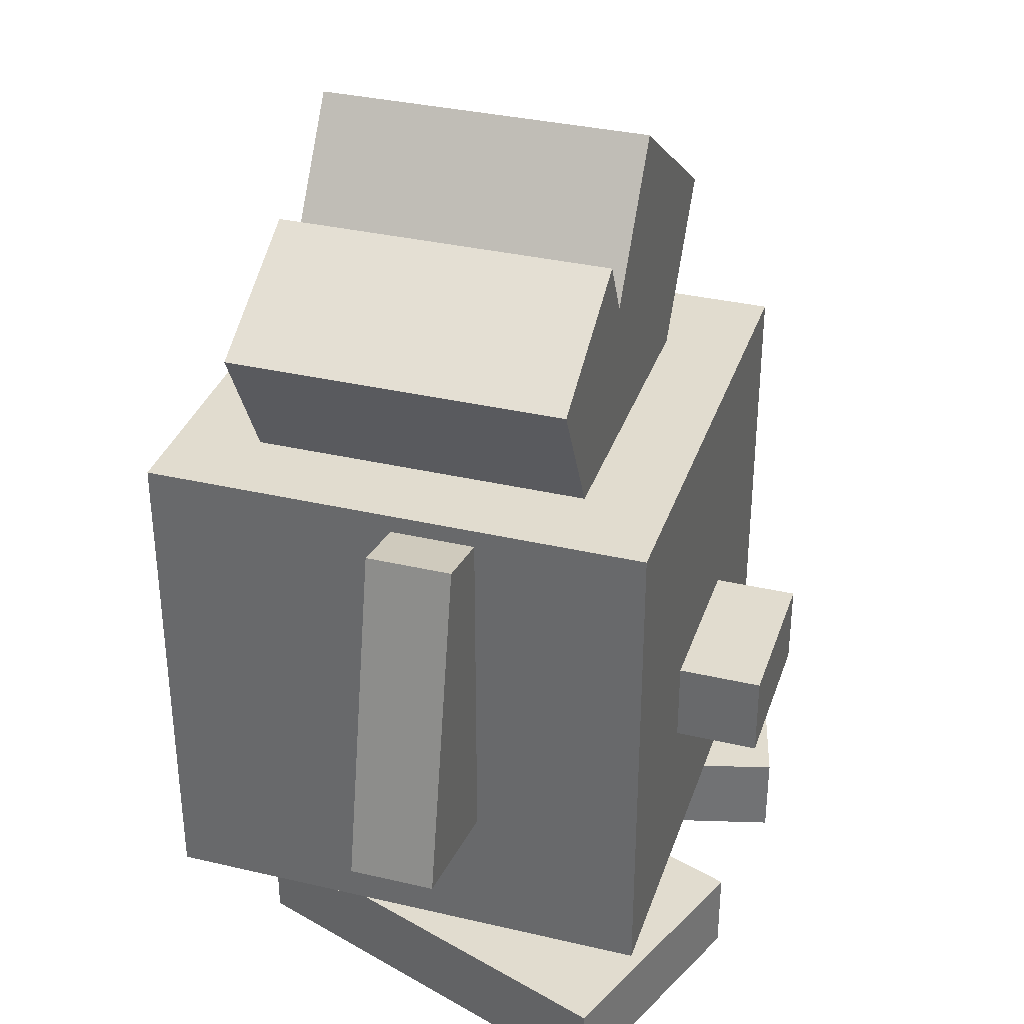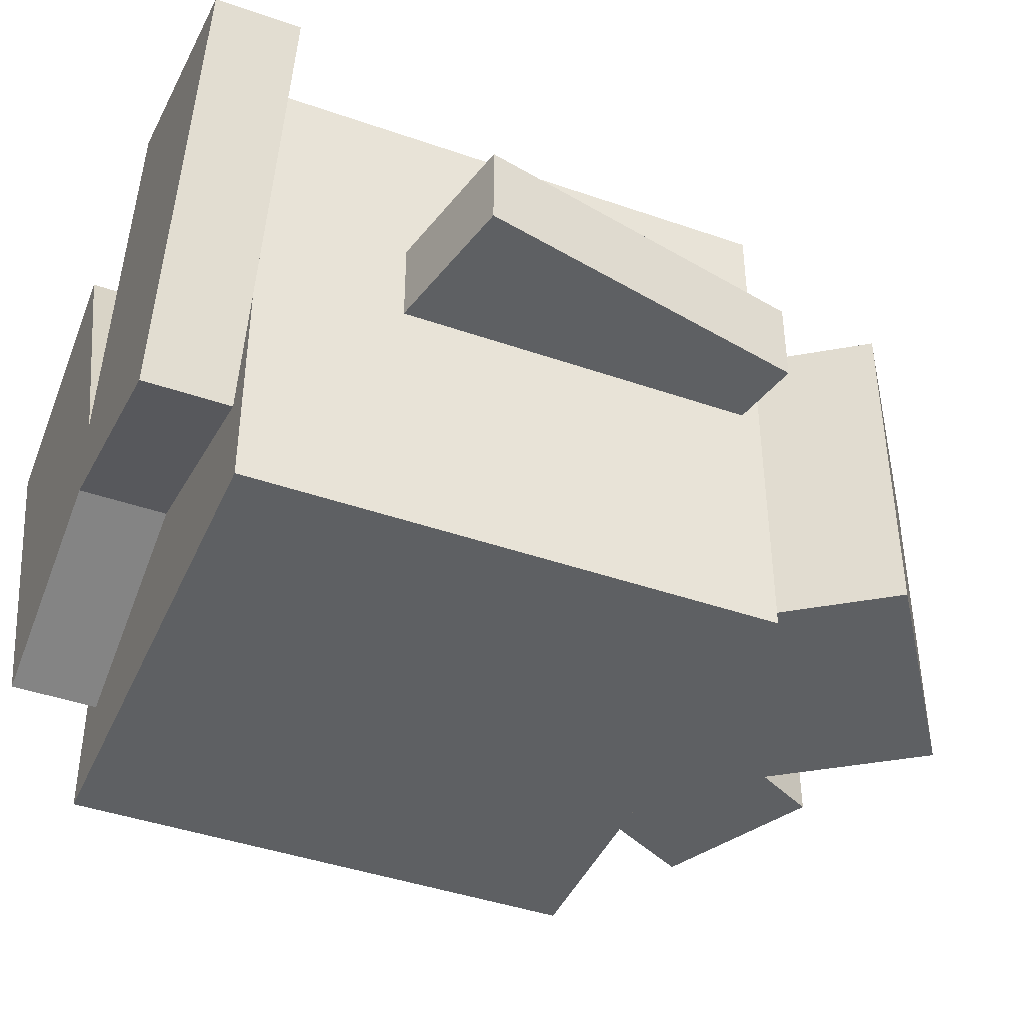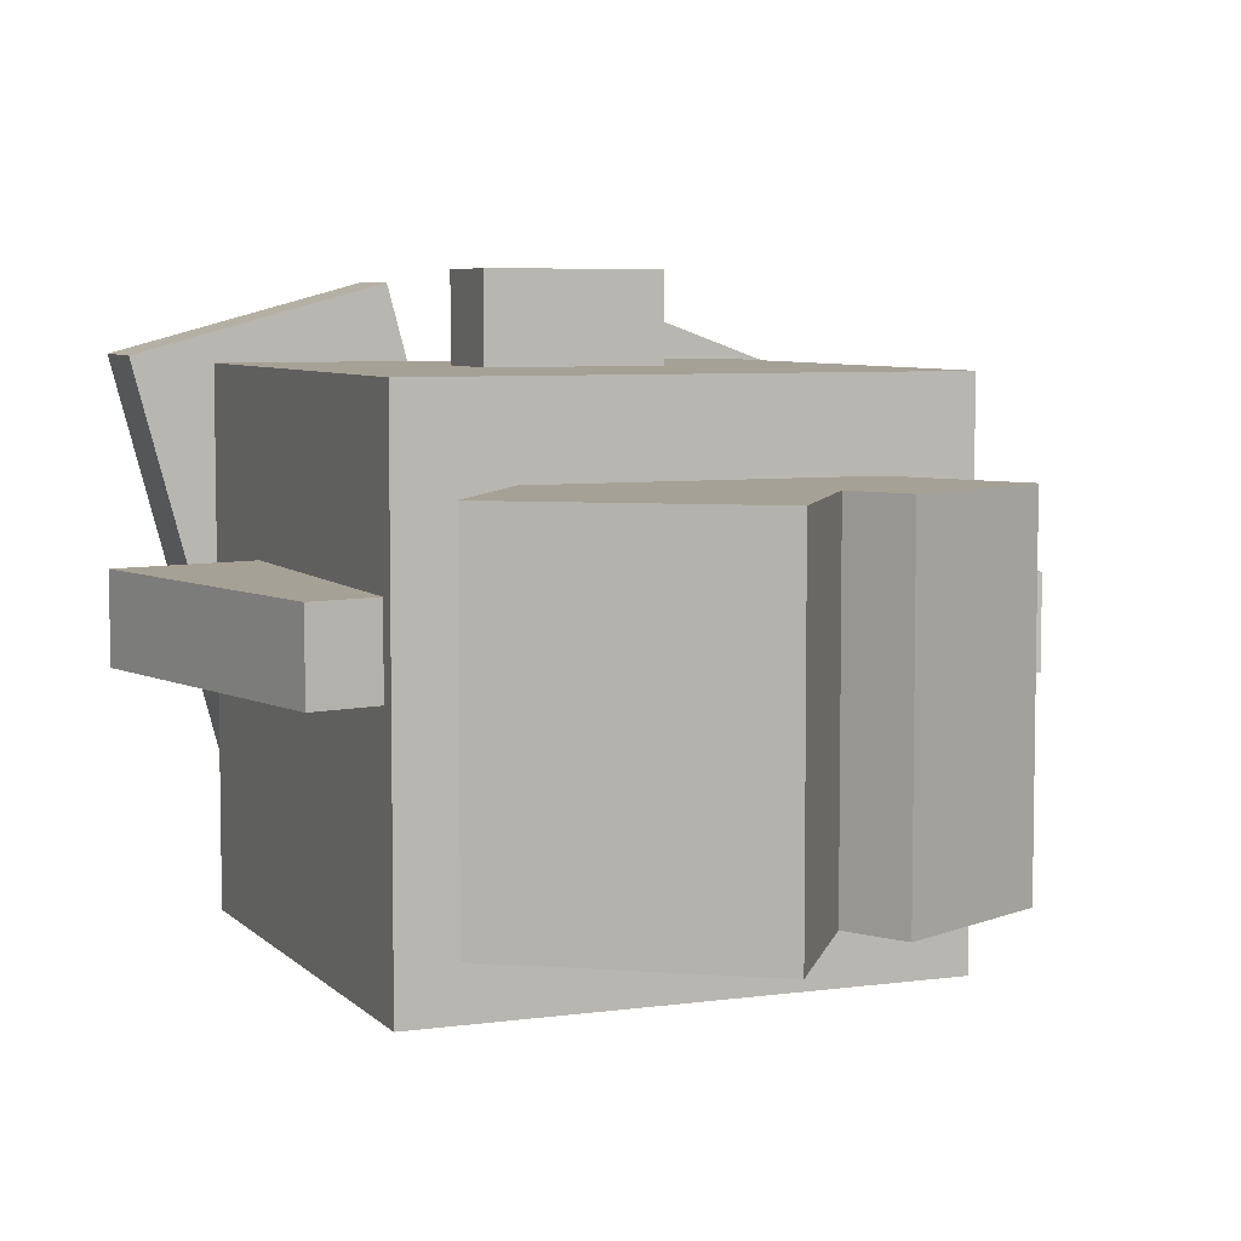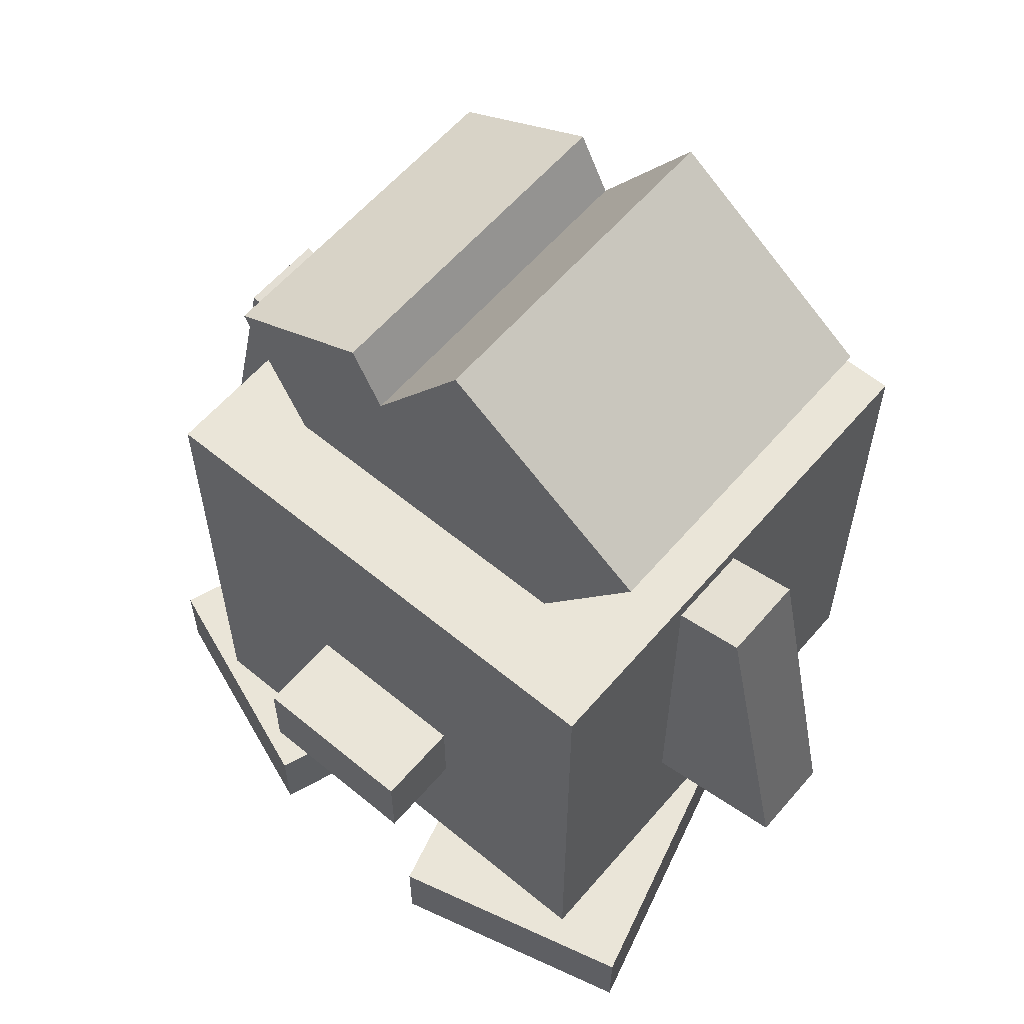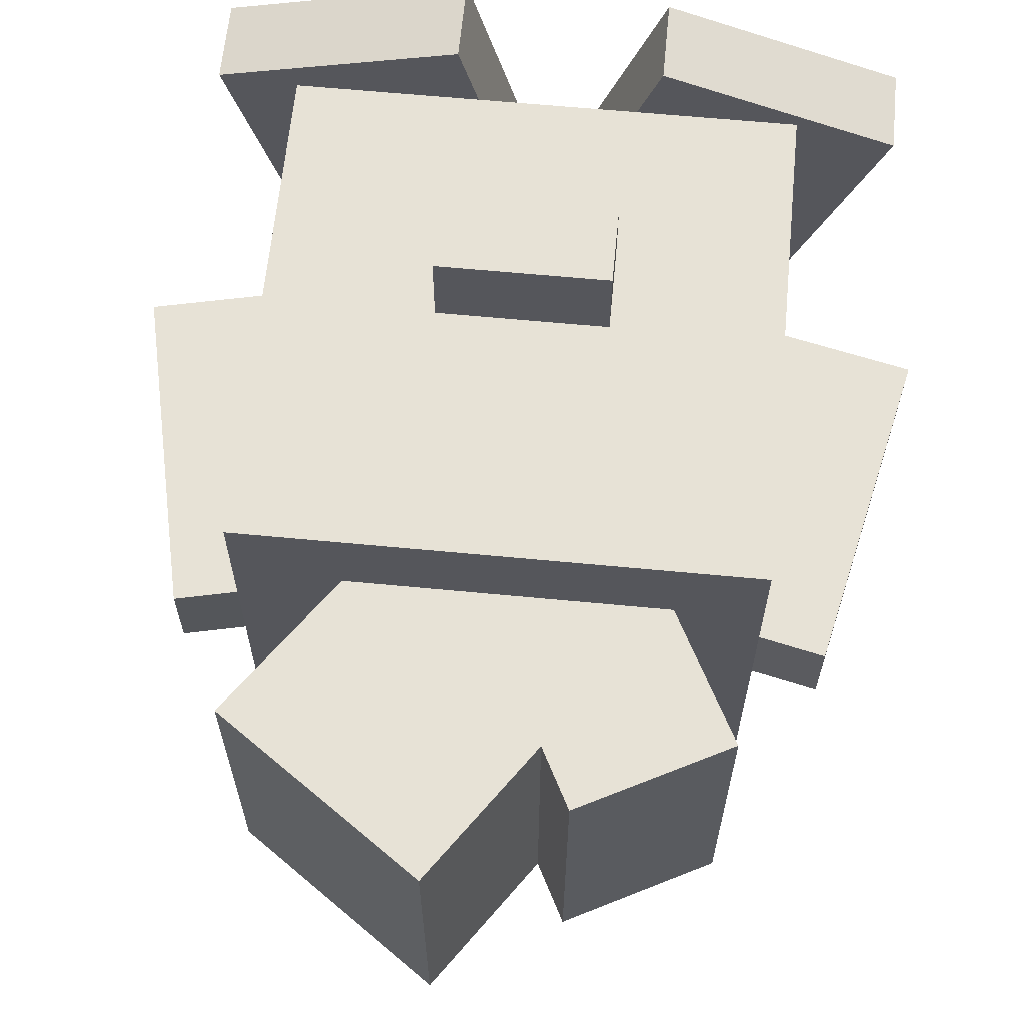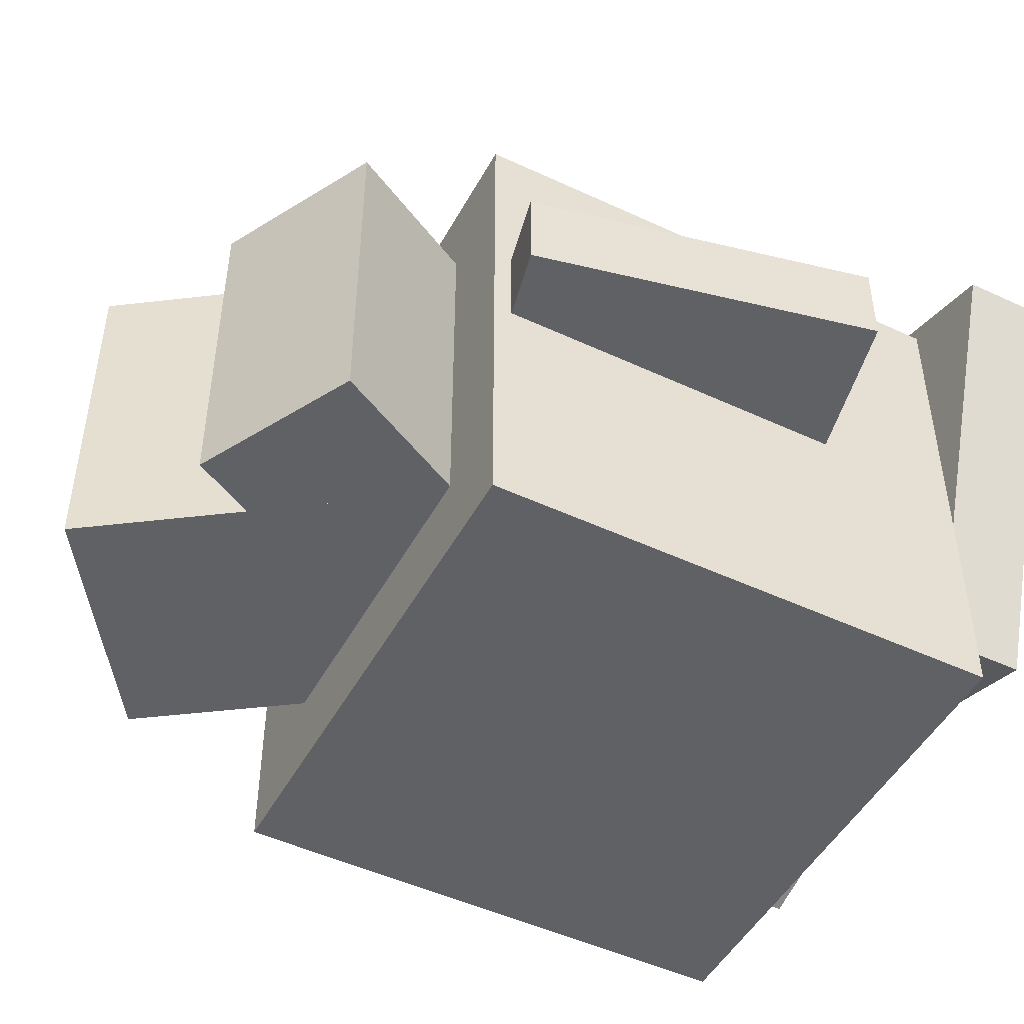
<metadata>
{"format":"obj","ext":"obj","renderer":"f3d","projection":"perspective","resolution":1024,"background":"white","views":[{"elev":34.3,"azim":-72.5,"up":"+Y"},{"elev":-42.5,"azim":67.4,"up":"+Z"},{"elev":6.2,"azim":157.4,"up":"+Z"},{"elev":59.5,"azim":40.3,"up":"+Y"},{"elev":63.5,"azim":-174.5,"up":"+Z"},{"elev":-48.3,"azim":-117.6,"up":"+Z"}]}
</metadata>
<code>
o cube
v 0.0625 0.25 0.25
v 0.0625 0.25 0.1875
v 0.0625 0.1875 0.25
v 0.0625 0.1875 0.1875
v -0.0625 0.25 0.1875
v -0.0625 0.25 0.25
v -0.0625 0.1875 0.1875
v -0.0625 0.1875 0.25
f 1 3 2
f 3 4 2
f 5 7 6
f 7 8 6
f 5 6 2
f 6 1 2
f 8 7 3
f 7 4 3
f 6 8 1
f 8 3 1
f 2 4 5
f 4 7 5
o cube
v 0.1875 0.4375 0.1875
v 0.1875 0.4375 -0.1875
v 0.1875 0.0625 0.1875
v 0.1875 0.0625 -0.1875
v -0.1875 0.4375 -0.1875
v -0.1875 0.4375 0.1875
v -0.1875 0.0625 -0.1875
v -0.1875 0.0625 0.1875
f 9 11 10
f 11 12 10
f 13 15 14
f 15 16 14
f 13 14 10
f 14 9 10
f 16 15 11
f 15 12 11
f 14 16 9
f 16 11 9
f 10 12 13
f 12 15 13
o cube
v -0.06456 0.5926 0.125
v -0.06456 0.5926 -0.125
v 0.05088 0.3708 0.125
v 0.05088 0.3708 -0.125
v -0.1754 0.5349 -0.125
v -0.1754 0.5349 0.125
v -0.06 0.3131 -0.125
v -0.06 0.3131 0.125
f 17 19 18
f 19 20 18
f 21 23 22
f 23 24 22
f 21 22 18
f 22 17 18
f 24 23 19
f 23 20 19
f 22 24 17
f 24 19 17
f 18 20 21
f 20 23 21
o cube
v 0.1844 0.5438 0.125
v 0.1844 0.5438 -0.125
v 0.041 0.339 0.125
v 0.041 0.339 -0.125
v 0.0308 0.6513 -0.125
v 0.0308 0.6513 0.125
v -0.1126 0.4465 -0.125
v -0.1126 0.4465 0.125
f 25 27 26
f 27 28 26
f 29 31 30
f 31 32 30
f 29 30 26
f 30 25 26
f 32 31 27
f 31 28 27
f 30 32 25
f 32 27 25
f 26 28 29
f 28 31 29
o cube
v -0.1154 0.4082 0.0625
v -0.1154 0.4082 0
v -0.1695 0.1641 0.0625
v -0.1695 0.1641 0
v -0.2375 0.4352 0
v -0.2375 0.4352 0.0625
v -0.2916 0.1912 0
v -0.2916 0.1912 0.0625
f 33 35 34
f 35 36 34
f 37 39 38
f 39 40 38
f 37 38 34
f 38 33 34
f 40 39 35
f 39 36 35
f 38 40 33
f 40 35 33
f 34 36 37
f 36 39 37
o cube
v 0.2375 0.4352 0.0625
v 0.2375 0.4352 0
v 0.2916 0.1912 0.0625
v 0.2916 0.1912 0
v 0.1154 0.4082 0
v 0.1154 0.4082 0.0625
v 0.1695 0.1641 0
v 0.1695 0.1641 0.0625
f 41 43 42
f 43 44 42
f 45 47 46
f 47 48 46
f 45 46 42
f 46 41 42
f 48 47 43
f 47 44 43
f 46 48 41
f 48 43 41
f 42 44 45
f 44 47 45
o cube
v -0.08551 0.0625 0.2349
v 0.02138 0.0625 -0.05873
v -0.08551 0 0.2349
v 0.02138 0 -0.05873
v -0.1548 0.0625 -0.1229
v -0.2617 0.0625 0.1708
v -0.1548 0 -0.1229
v -0.2617 0 0.1708
f 49 51 50
f 51 52 50
f 53 55 54
f 55 56 54
f 53 54 50
f 54 49 50
f 56 55 51
f 55 52 51
f 54 56 49
f 56 51 49
f 50 52 53
f 52 55 53
o cube
v 0.2458 0.0625 0.193
v 0.1649 0.0625 -0.1089
v 0.2458 0 0.193
v 0.1649 0 -0.1089
v -0.01618 0.0625 -0.06037
v 0.0647 0.0625 0.2415
v -0.01618 0 -0.06037
v 0.0647 0 0.2415
f 57 59 58
f 59 60 58
f 61 63 62
f 63 64 62
f 61 62 58
f 62 57 58
f 64 63 59
f 63 60 59
f 62 64 57
f 64 59 57
f 58 60 61
f 60 63 61

</code>
